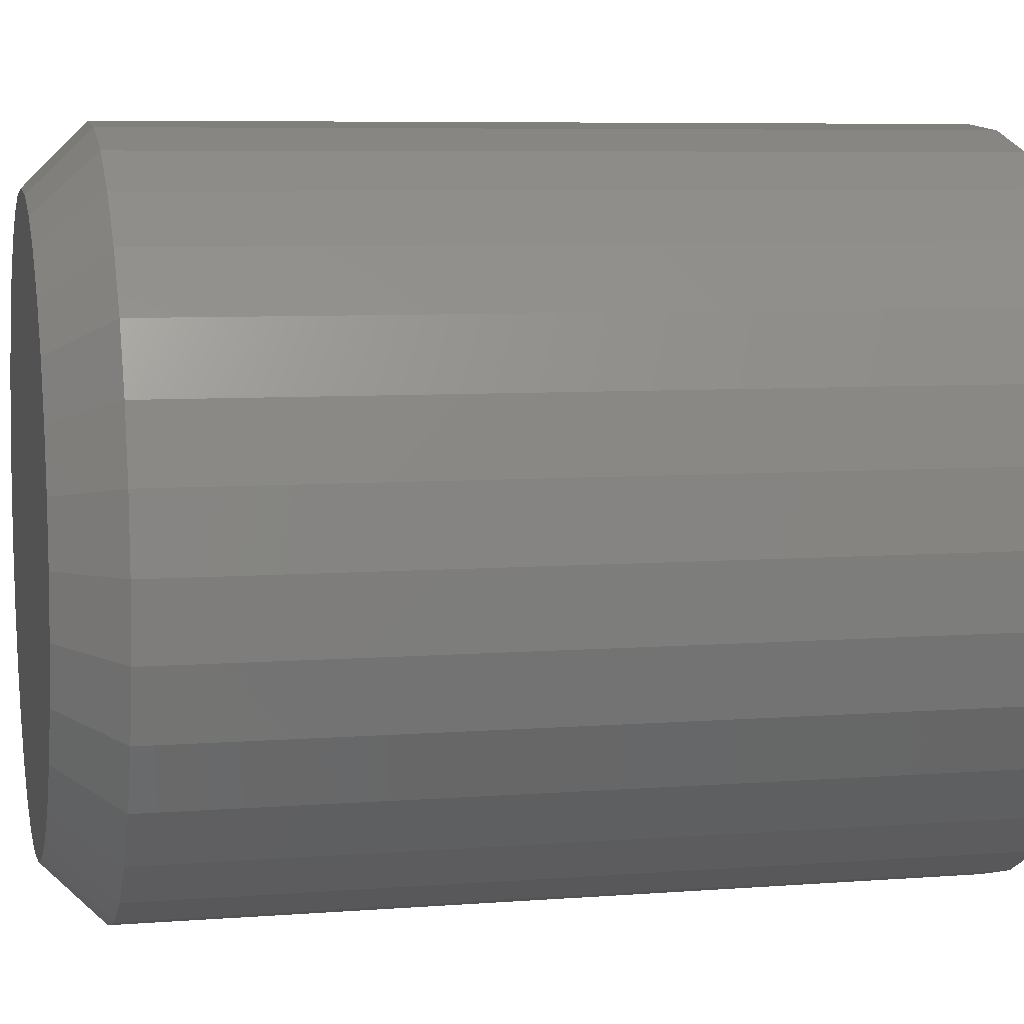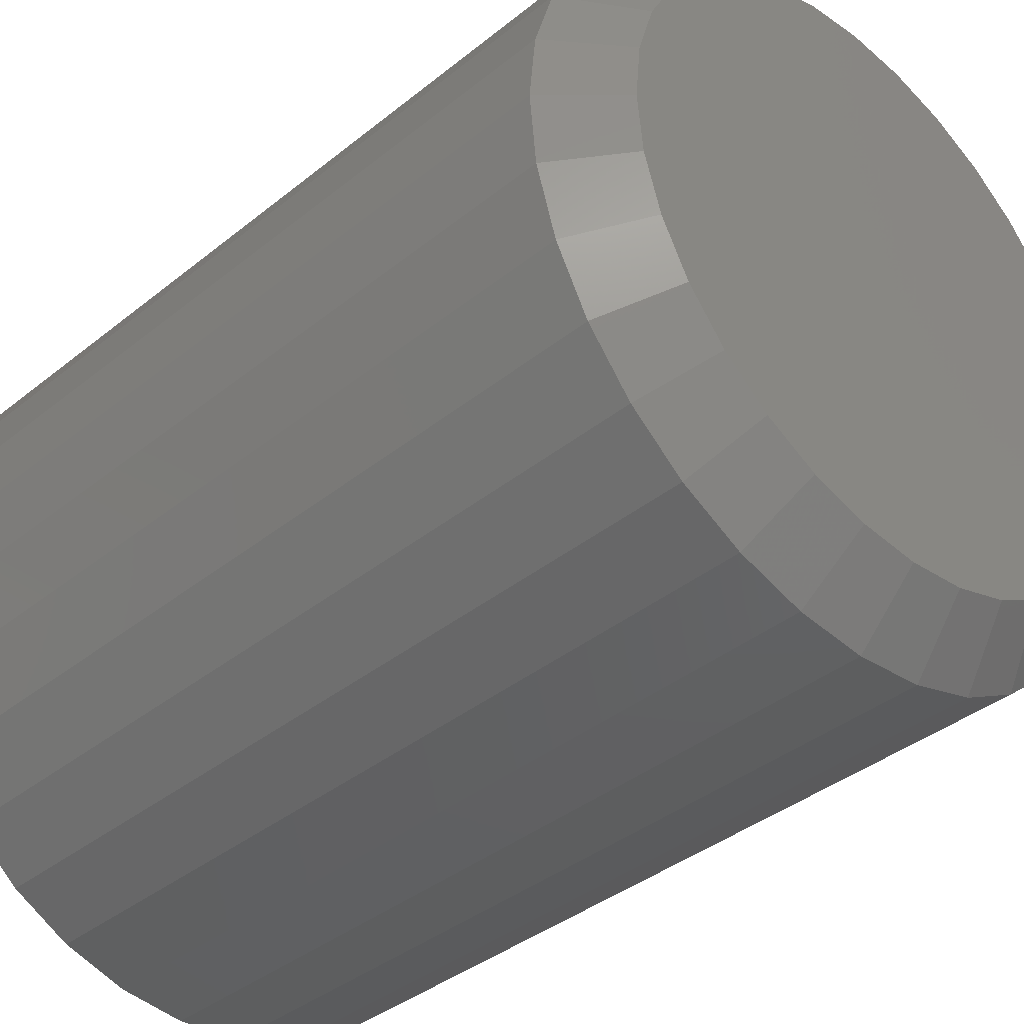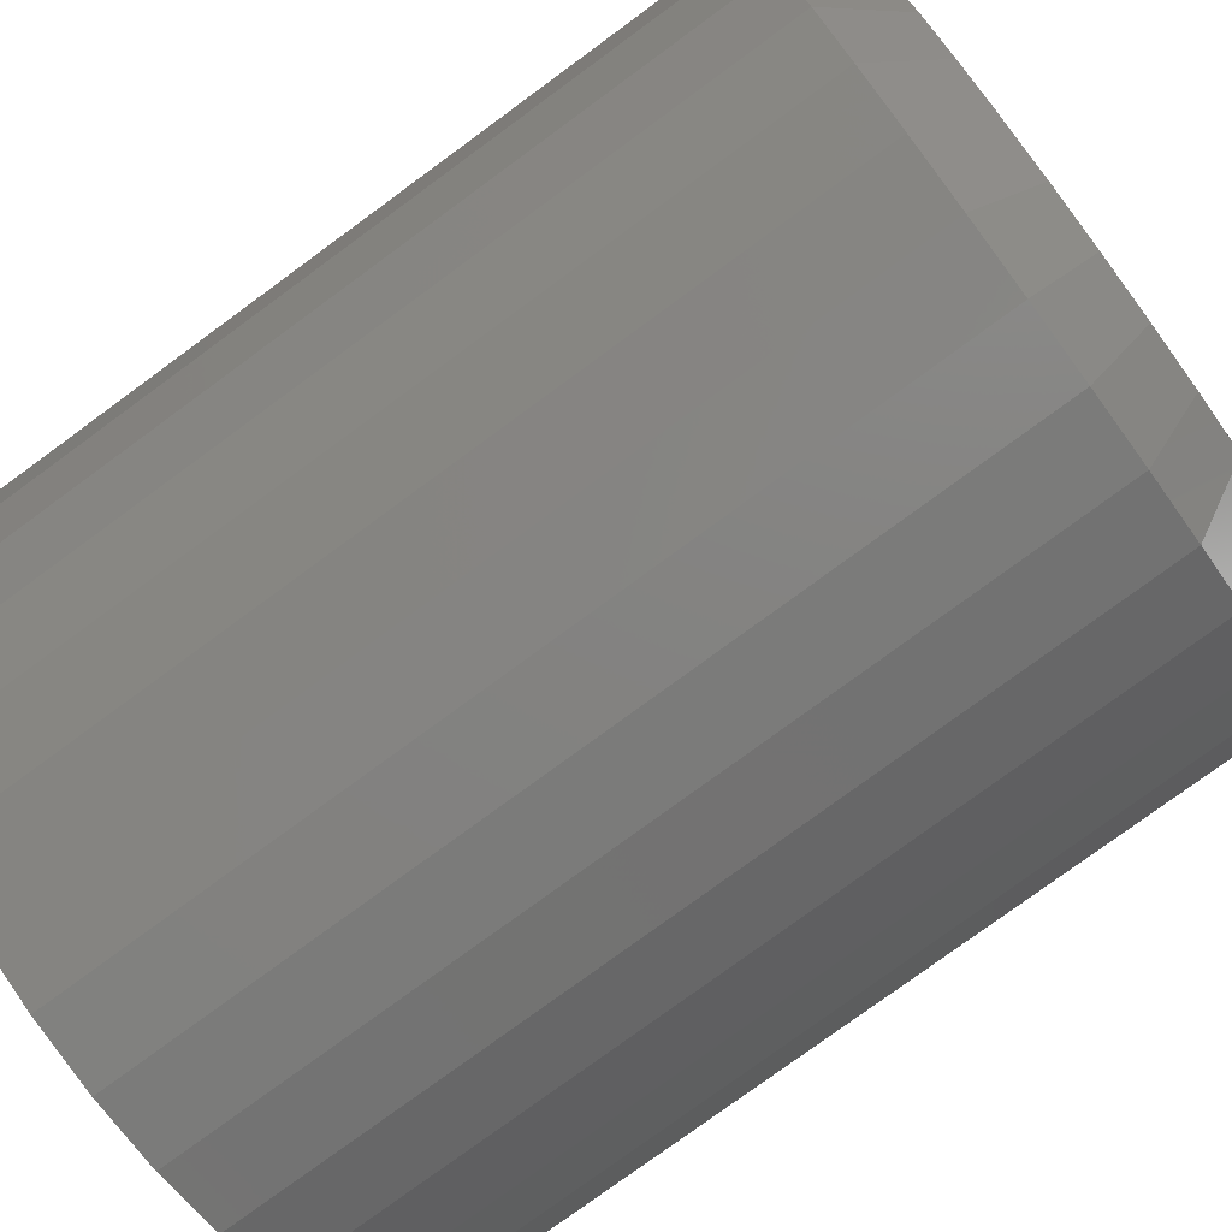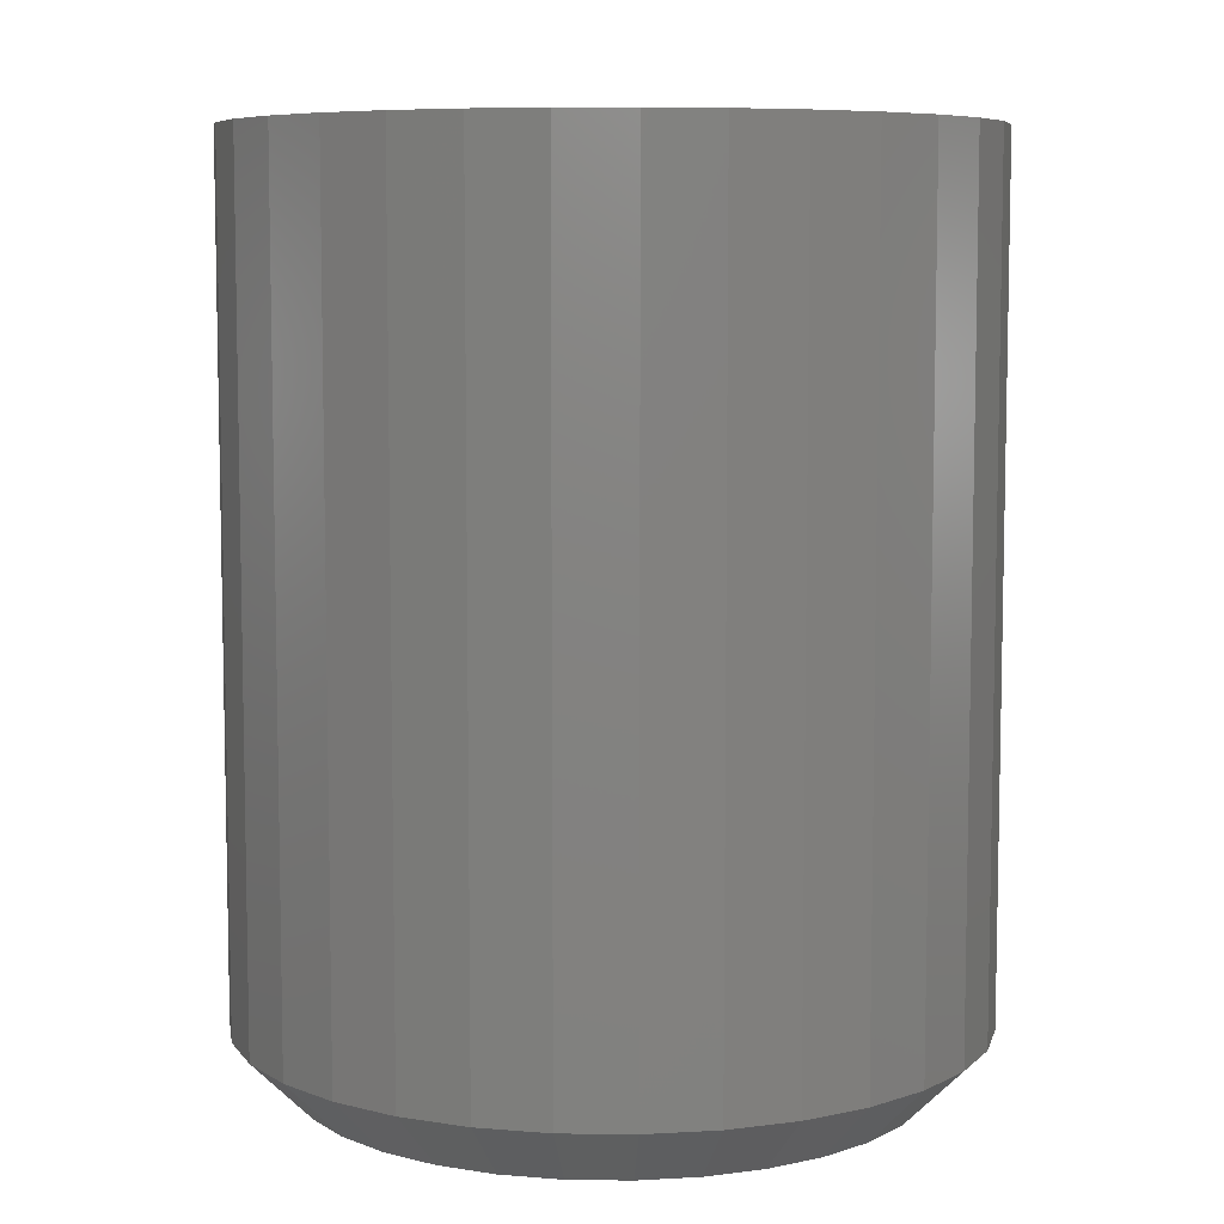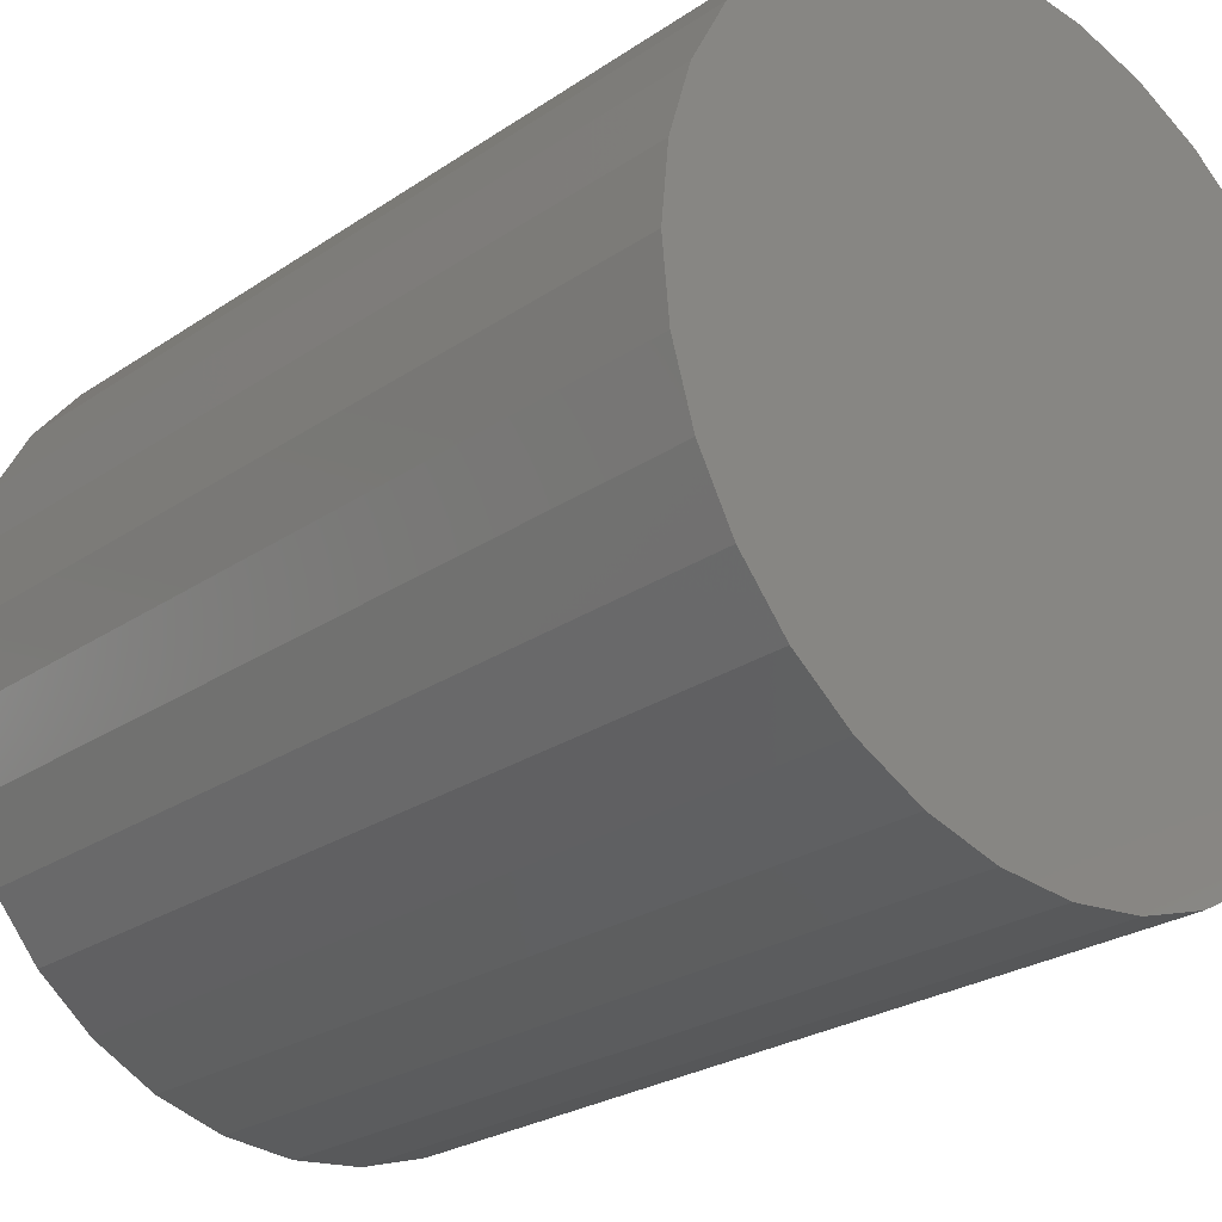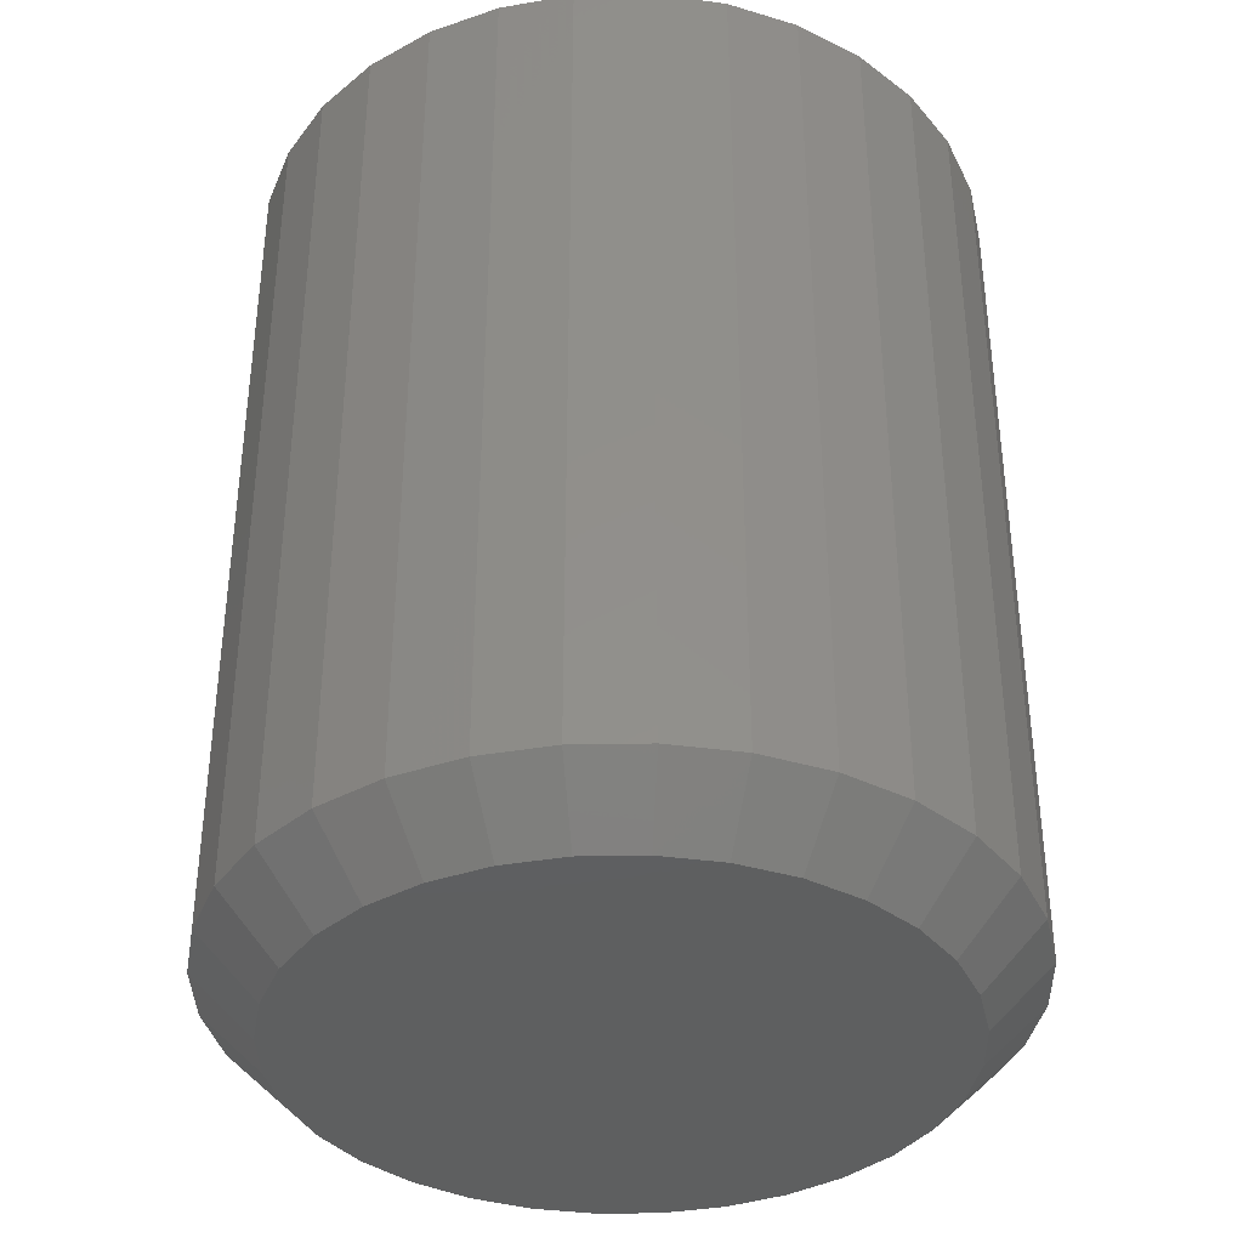
<metadata>
{"format":"stl","ext":"stl","renderer":"f3d","projection":"perspective","resolution":1024,"background":"white","views":[{"elev":6.9,"azim":-102.8,"up":"+Y"},{"elev":-38.3,"azim":135.5,"up":"+Y"},{"elev":-78.4,"azim":126.2,"up":"+Y"},{"elev":7.4,"azim":97.7,"up":"+Z"},{"elev":-24.8,"azim":-42.1,"up":"+Y"},{"elev":-37.3,"azim":108.2,"up":"+Z"}]}
</metadata>
<code>
# stl→obj: 96 verts, 188 faces
v 0.5138 0.5813 0
v 0.5212 0.5835 0
v 0.5289 0.5843 0
v 0.5367 0.5835 0
v 0.5441 0.5813 0
v 0.507 0.5776 0
v 0.5509 0.5776 0
v 0.501 0.5727 0
v 0.5569 0.5727 0
v 0.4961 0.5667 0
v 0.5618 0.5667 0
v 0.4924 0.5599 0
v 0.5655 0.5599 0
v 0.4902 0.5525 0
v 0.5677 0.5525 0
v 0.5655 0.5296 0
v 0.4924 0.5296 0
v 0.5677 0.537 0
v 0.4961 0.5228 0
v 0.5618 0.5228 0
v 0.501 0.5168 0
v 0.5569 0.5168 0
v 0.507 0.5118 0
v 0.5509 0.5118 0
v 0.5138 0.5082 0
v 0.5441 0.5082 0
v 0.5212 0.5059 0
v 0.5289 0.5052 0
v 0.5367 0.5059 0
v 0.4902 0.537 0
v 0.4894 0.5447 0
v 0.5685 0.5447 0
v 0.5763 0.5447 0.007812
v 0.5763 0.5447 0.1172
v 0.5754 0.5355 0.007812
v 0.5754 0.5355 0.1172
v 0.5727 0.5266 0.007812
v 0.5727 0.5266 0.1172
v 0.5683 0.5184 0.007812
v 0.5683 0.5184 0.1172
v 0.5624 0.5112 0.007812
v 0.5624 0.5112 0.1172
v 0.5553 0.5054 0.007812
v 0.5553 0.5054 0.1172
v 0.5471 0.501 0.007812
v 0.5471 0.501 0.1172
v 0.5382 0.4983 0.007812
v 0.5382 0.4983 0.1172
v 0.5289 0.4974 0.007812
v 0.5289 0.4974 0.1172
v 0.5197 0.4983 0.007812
v 0.5197 0.4983 0.1172
v 0.5108 0.501 0.007812
v 0.5108 0.501 0.1172
v 0.5026 0.5054 0.007812
v 0.5026 0.5054 0.1172
v 0.4955 0.5112 0.007812
v 0.4955 0.5112 0.1172
v 0.4896 0.5184 0.007812
v 0.4896 0.5184 0.1172
v 0.4852 0.5266 0.007812
v 0.4852 0.5266 0.1172
v 0.4825 0.5355 0.007812
v 0.4825 0.5355 0.1172
v 0.4816 0.5447 0.007812
v 0.4816 0.5447 0.1172
v 0.4825 0.554 0.007812
v 0.4825 0.554 0.1172
v 0.4852 0.5629 0.007812
v 0.4852 0.5629 0.1172
v 0.4896 0.5711 0.007812
v 0.4896 0.5711 0.1172
v 0.4955 0.5782 0.007812
v 0.4955 0.5782 0.1172
v 0.5026 0.5841 0.007812
v 0.5026 0.5841 0.1172
v 0.5108 0.5885 0.007812
v 0.5108 0.5885 0.1172
v 0.5197 0.5912 0.007812
v 0.5197 0.5912 0.1172
v 0.5289 0.5921 0.007812
v 0.5289 0.5921 0.1172
v 0.5382 0.5912 0.007812
v 0.5382 0.5912 0.1172
v 0.5471 0.5885 0.007812
v 0.5471 0.5885 0.1172
v 0.5553 0.5841 0.007812
v 0.5553 0.5841 0.1172
v 0.5624 0.5782 0.007812
v 0.5624 0.5782 0.1172
v 0.5683 0.5711 0.007812
v 0.5683 0.5711 0.1172
v 0.5727 0.5629 0.007812
v 0.5727 0.5629 0.1172
v 0.5754 0.554 0.007812
v 0.5754 0.554 0.1172
f 1 2 3
f 1 3 4
f 5 1 4
f 6 1 5
f 7 6 5
f 8 6 7
f 9 8 7
f 10 8 9
f 11 10 9
f 12 10 11
f 13 12 11
f 14 12 13
f 15 14 13
f 16 17 18
f 19 17 16
f 20 19 16
f 21 19 20
f 22 21 20
f 23 21 22
f 24 23 22
f 25 23 24
f 26 25 24
f 27 25 26
f 28 27 26
f 29 28 26
f 17 30 18
f 18 30 31
f 18 31 32
f 32 31 14
f 32 14 15
f 33 34 35
f 35 34 36
f 35 36 37
f 37 36 38
f 37 38 39
f 39 38 40
f 39 40 41
f 41 40 42
f 41 42 43
f 43 42 44
f 43 44 45
f 45 44 46
f 45 46 47
f 47 46 48
f 47 48 49
f 49 48 50
f 49 50 51
f 51 50 52
f 51 52 53
f 53 52 54
f 53 54 55
f 55 54 56
f 55 56 57
f 57 56 58
f 57 58 59
f 59 58 60
f 59 60 61
f 61 60 62
f 61 62 63
f 63 62 64
f 63 64 65
f 65 64 66
f 65 66 67
f 67 66 68
f 67 68 69
f 69 68 70
f 69 70 71
f 71 70 72
f 71 72 73
f 73 72 74
f 73 74 75
f 75 74 76
f 75 76 77
f 77 76 78
f 77 78 79
f 79 78 80
f 79 80 81
f 81 80 82
f 81 82 83
f 83 82 84
f 83 84 85
f 85 84 86
f 85 86 87
f 87 86 88
f 87 88 89
f 89 88 90
f 89 90 91
f 91 90 92
f 91 92 93
f 93 92 94
f 93 94 95
f 95 94 96
f 95 96 33
f 33 96 34
f 32 95 33
f 32 15 95
f 65 14 31
f 65 67 14
f 13 93 95
f 13 95 15
f 11 89 91
f 91 93 11
f 11 93 13
f 5 85 87
f 5 87 7
f 87 9 7
f 4 81 83
f 83 85 4
f 4 85 5
f 1 77 79
f 1 79 2
f 79 3 2
f 6 73 75
f 75 77 6
f 6 77 1
f 12 69 71
f 12 71 10
f 71 8 10
f 67 69 14
f 14 69 12
f 89 11 9
f 9 87 89
f 81 4 3
f 3 79 81
f 73 6 8
f 8 71 73
f 31 63 65
f 31 30 63
f 33 18 32
f 33 35 18
f 17 61 63
f 17 63 30
f 19 57 59
f 59 61 19
f 19 61 17
f 25 53 55
f 25 55 23
f 55 21 23
f 27 49 51
f 51 53 27
f 27 53 25
f 26 45 47
f 26 47 29
f 47 28 29
f 24 41 43
f 43 45 24
f 24 45 26
f 16 37 39
f 16 39 20
f 39 22 20
f 35 37 18
f 18 37 16
f 57 19 21
f 21 55 57
f 49 27 28
f 28 47 49
f 41 24 22
f 22 39 41
f 82 80 78
f 84 82 78
f 84 78 86
f 86 78 76
f 86 76 88
f 88 76 74
f 88 74 90
f 90 74 72
f 90 72 92
f 92 72 70
f 92 70 94
f 94 70 68
f 94 68 96
f 36 62 38
f 38 62 60
f 38 60 40
f 40 60 58
f 40 58 42
f 42 58 56
f 42 56 44
f 44 56 54
f 44 54 46
f 46 54 52
f 46 52 50
f 46 50 48
f 96 68 34
f 34 68 66
f 34 66 36
f 36 66 64
f 36 64 62

</code>
